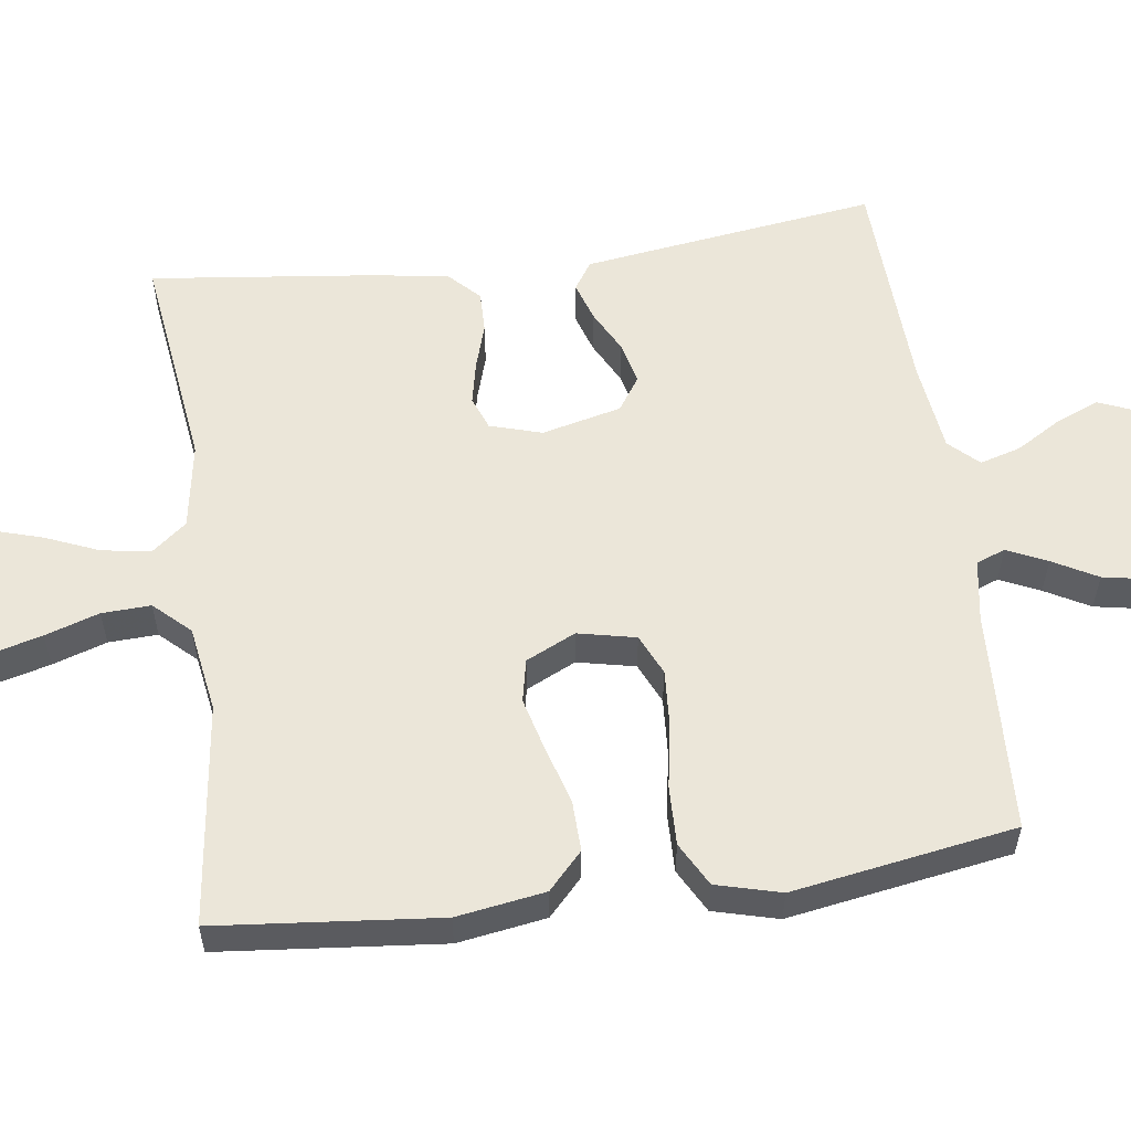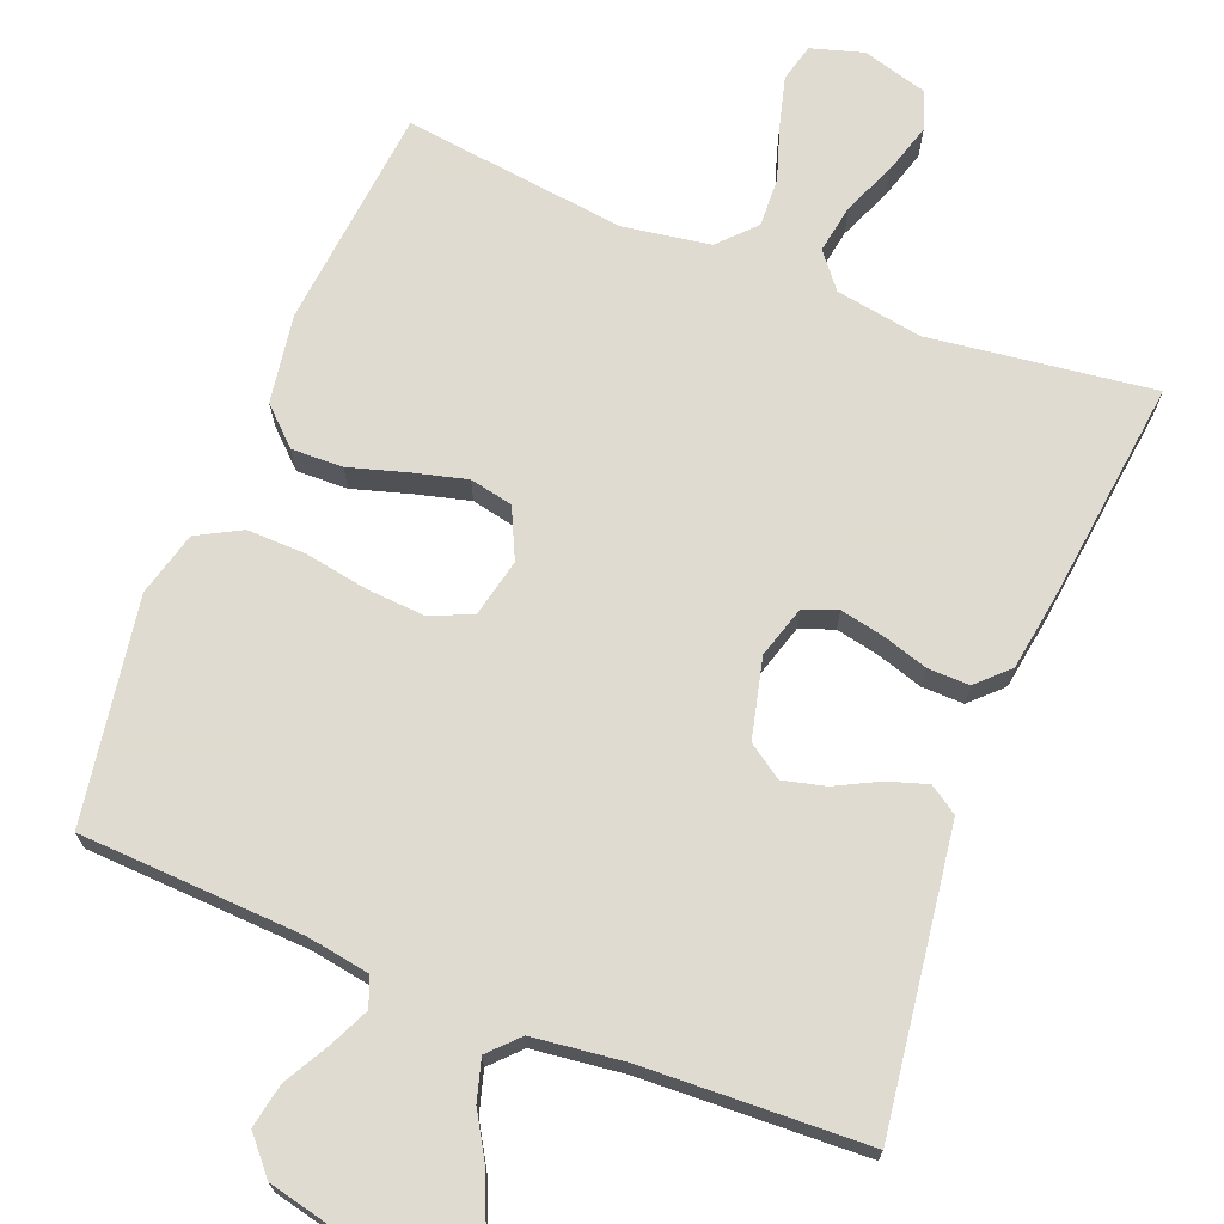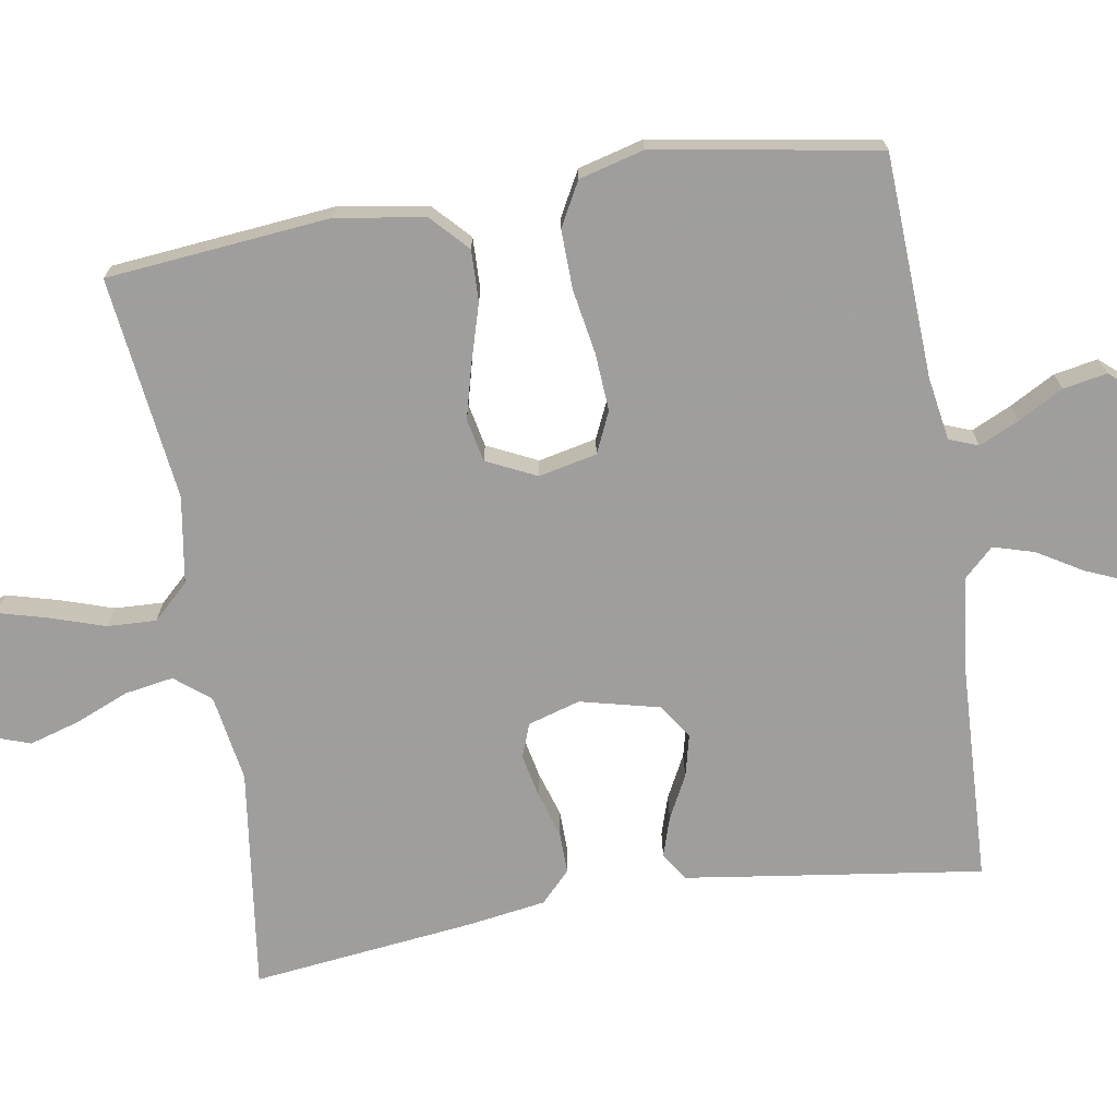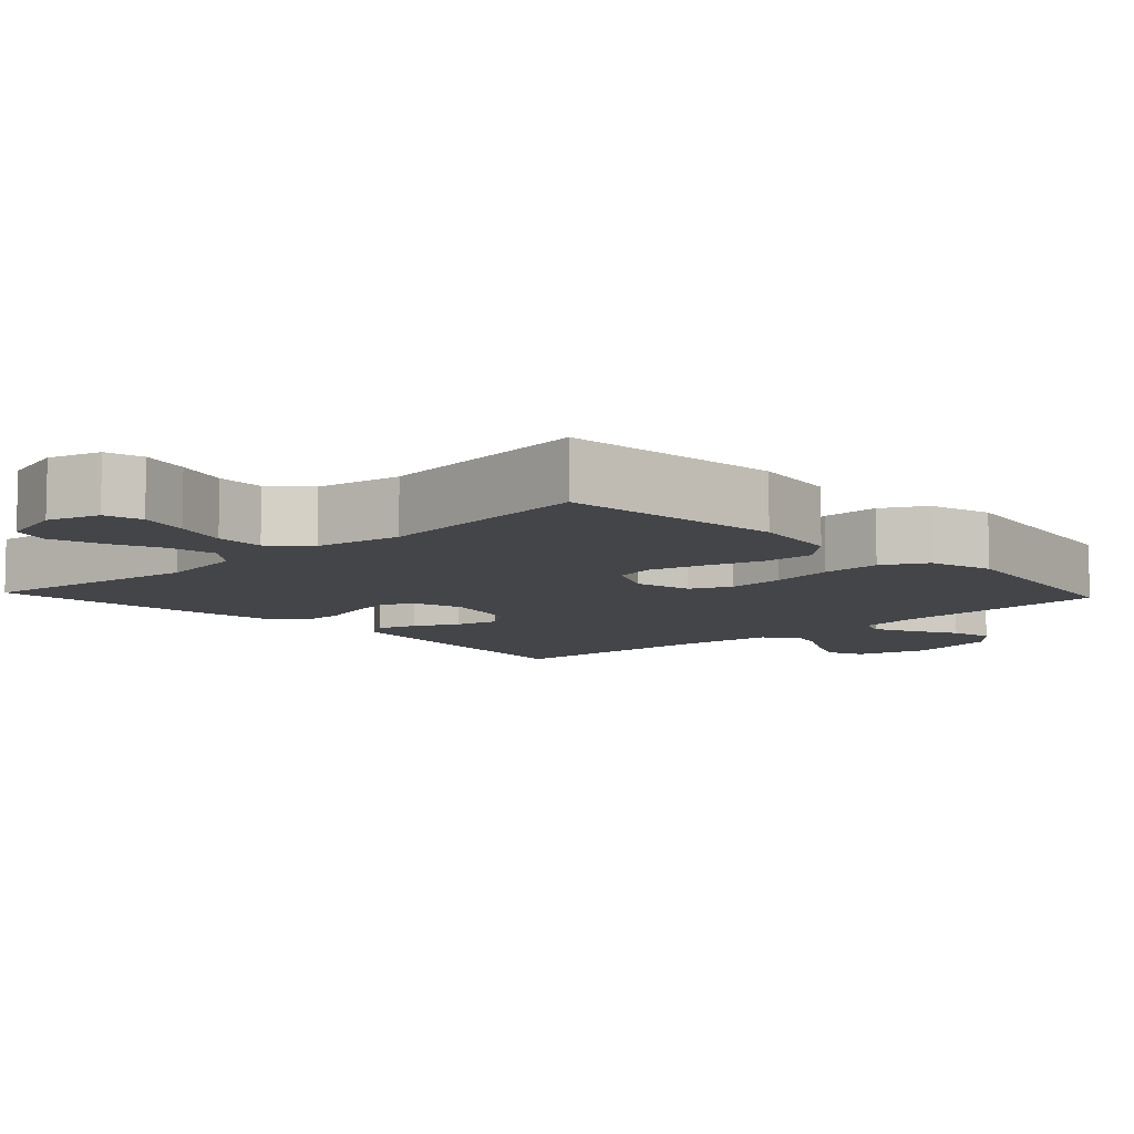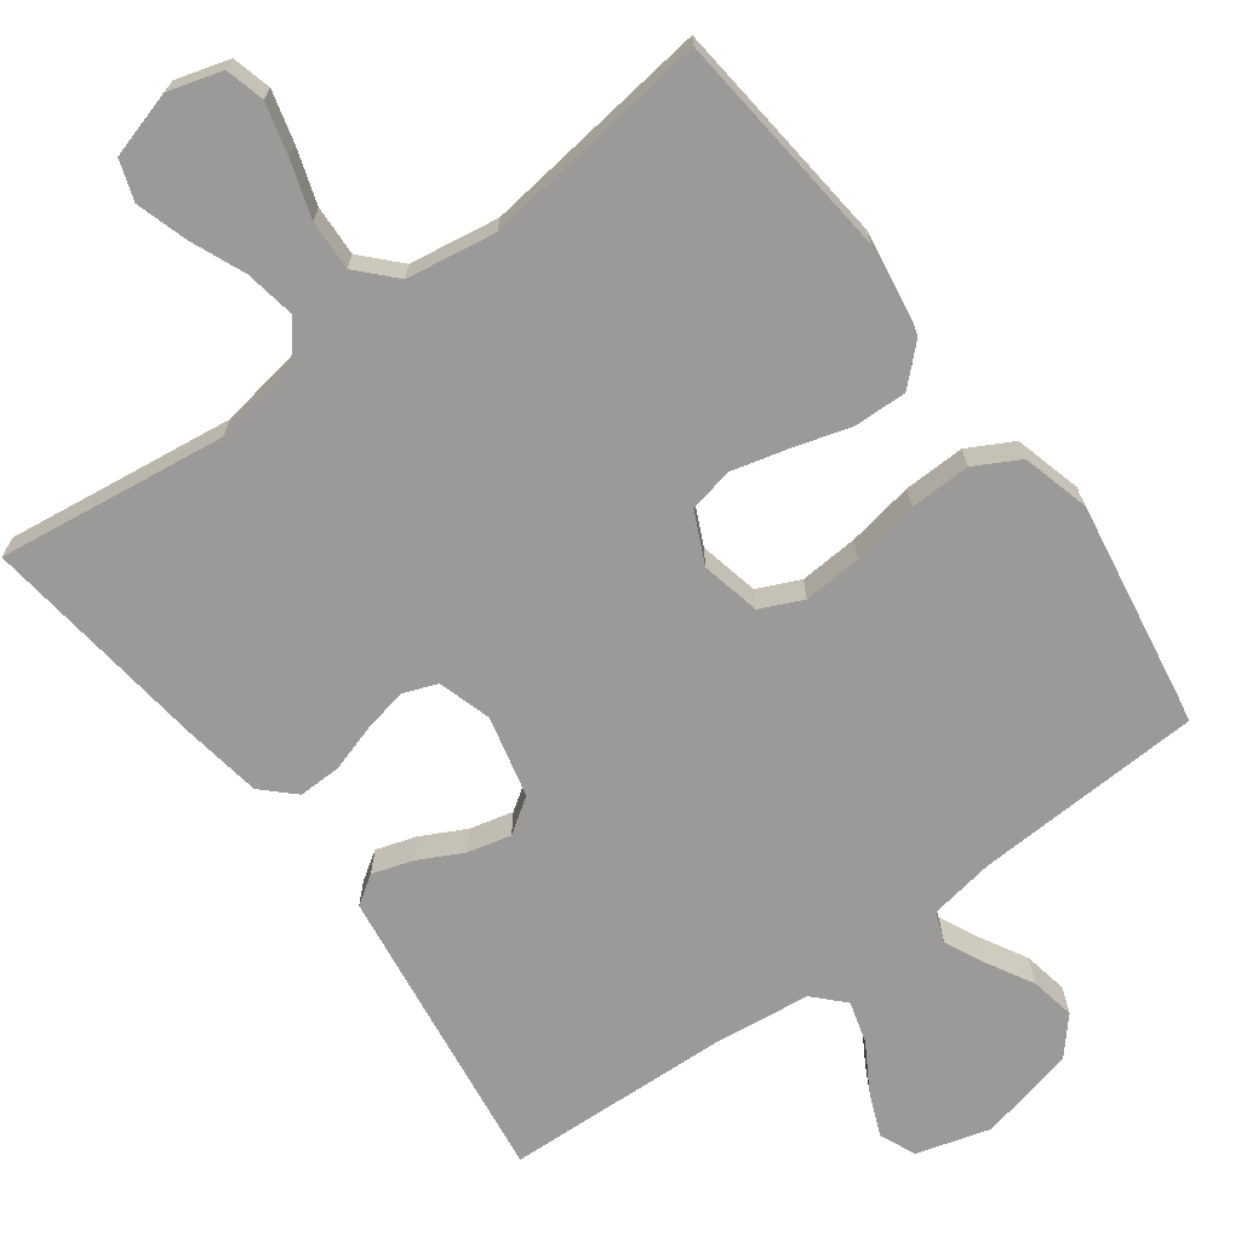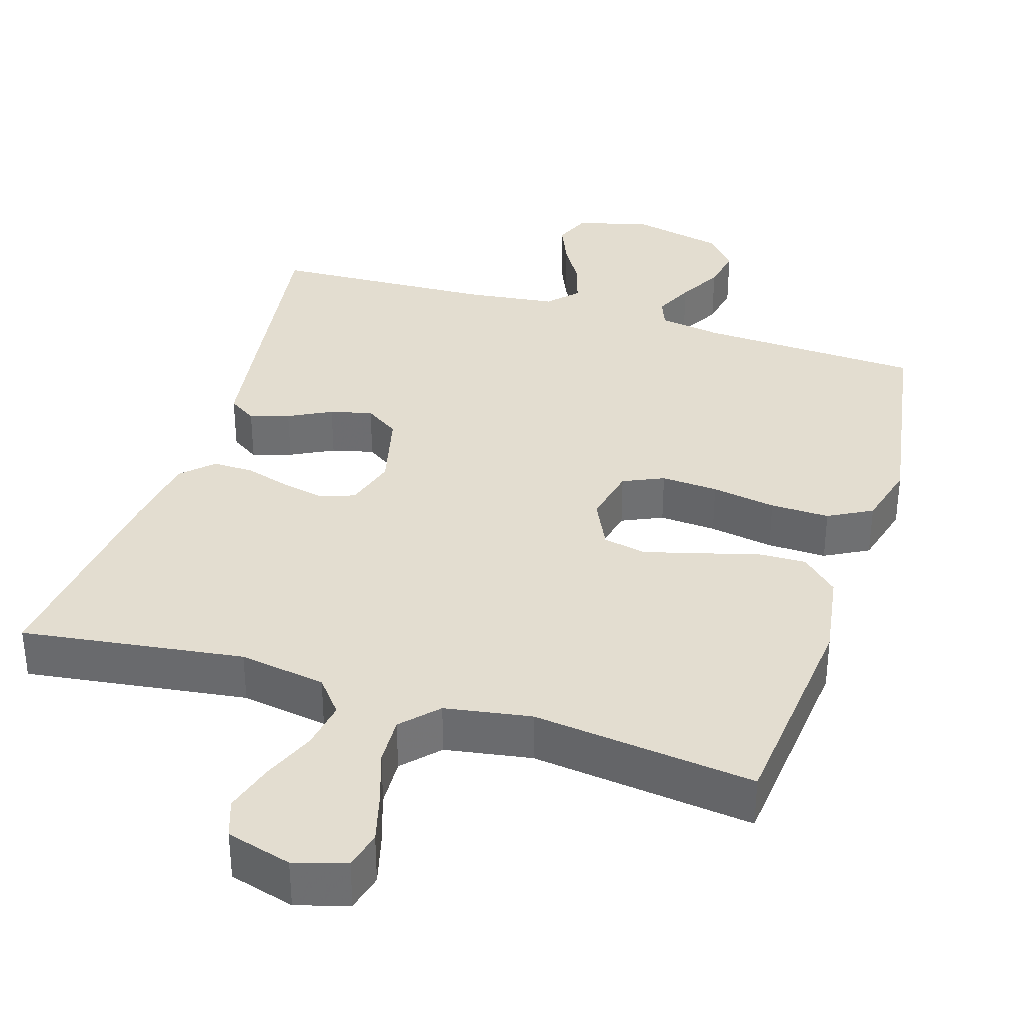
<metadata>
{"format":"obj","ext":"obj","renderer":"f3d","projection":"perspective","resolution":1024,"background":"white","views":[{"elev":56.4,"azim":-97.7,"up":"+Y"},{"elev":70.2,"azim":21.7,"up":"+Y"},{"elev":-71.1,"azim":-80.6,"up":"+Y"},{"elev":-8.6,"azim":-136.9,"up":"+Y"},{"elev":-69.4,"azim":-143.4,"up":"+Y"},{"elev":35.5,"azim":-162.7,"up":"+Y"}]}
</metadata>
<code>
v -0.5 0.07 0.5
v -0.2 0.07 0.514
v -0.115 0.07 0.528
v -0.1 0.07 0.567
v -0.125 0.07 0.621
v -0.158 0.07 0.681
v -0.169 0.07 0.74
v -0.127 0.07 0.788
v 0 0.07 0.817
v 0.097 0.07 0.789
v 0.117 0.07 0.741
v 0.092 0.07 0.682
v 0.056 0.07 0.622
v 0.04 0.07 0.567
v 0.077 0.07 0.528
v 0.2 0.07 0.513
v 0.5 0.07 0.5
v 0.458 0.07 0.2
v 0.444 0.07 0.102
v 0.406 0.07 0.077
v 0.353 0.07 0.094
v 0.295 0.07 0.124
v 0.238 0.07 0.138
v 0.192 0.07 0.107
v 0.166 0.07 0
v 0.187 0.07 -0.07
v 0.232 0.07 -0.087
v 0.29 0.07 -0.075
v 0.352 0.07 -0.056
v 0.408 0.07 -0.055
v 0.449 0.07 -0.095
v 0.465 0.07 -0.2
v 0.5 0.07 -0.5
v 0.2 0.07 -0.46
v 0.083 0.07 -0.479
v 0.045 0.07 -0.526
v 0.056 0.07 -0.592
v 0.086 0.07 -0.664
v 0.106 0.07 -0.731
v 0.088 0.07 -0.783
v 0 0.07 -0.808
v -0.07 0.07 -0.787
v -0.083 0.07 -0.736
v -0.065 0.07 -0.669
v -0.041 0.07 -0.596
v -0.038 0.07 -0.53
v -0.083 0.07 -0.482
v -0.2 0.07 -0.463
v -0.5 0.07 -0.5
v -0.529 0.07 -0.2
v -0.51 0.07 -0.081
v -0.461 0.07 -0.035
v -0.392 0.07 -0.037
v -0.315 0.07 -0.06
v -0.242 0.07 -0.079
v -0.184 0.07 -0.067
v -0.152 0.07 0
v -0.169 0.07 0.078
v -0.224 0.07 0.103
v -0.301 0.07 0.098
v -0.388 0.07 0.083
v -0.468 0.07 0.081
v -0.527 0.07 0.113
v -0.55 0.07 0.2
v -0.5 0 0.5
v -0.2 0 0.514
v -0.115 0 0.528
v -0.1 0 0.567
v -0.125 0 0.621
v -0.158 0 0.681
v -0.169 0 0.74
v -0.127 0 0.788
v 0 0 0.817
v 0.097 0 0.789
v 0.117 0 0.741
v 0.092 0 0.682
v 0.056 0 0.622
v 0.04 0 0.567
v 0.077 0 0.528
v 0.2 0 0.513
v 0.5 0 0.5
v 0.458 0 0.2
v 0.444 0 0.102
v 0.406 0 0.077
v 0.353 0 0.094
v 0.295 0 0.124
v 0.238 0 0.138
v 0.192 0 0.107
v 0.166 0 0
v 0.187 0 -0.07
v 0.232 0 -0.087
v 0.29 0 -0.075
v 0.352 0 -0.056
v 0.408 0 -0.055
v 0.449 0 -0.095
v 0.465 0 -0.2
v 0.5 0 -0.5
v 0.2 0 -0.46
v 0.083 0 -0.479
v 0.045 0 -0.526
v 0.056 0 -0.592
v 0.086 0 -0.664
v 0.106 0 -0.731
v 0.088 0 -0.783
v 0 0 -0.808
v -0.07 0 -0.787
v -0.083 0 -0.736
v -0.065 0 -0.669
v -0.041 0 -0.596
v -0.038 0 -0.53
v -0.083 0 -0.482
v -0.2 0 -0.463
v -0.5 0 -0.5
v -0.529 0 -0.2
v -0.51 0 -0.081
v -0.461 0 -0.035
v -0.392 0 -0.037
v -0.315 0 -0.06
v -0.242 0 -0.079
v -0.184 0 -0.067
v -0.152 0 0
v -0.169 0 0.078
v -0.224 0 0.103
v -0.301 0 0.098
v -0.388 0 0.083
v -0.468 0 0.081
v -0.527 0 0.113
v -0.55 0 0.2
f 63 64 1 2
f 60 61 62 63
f 59 60 63 2
f 58 59 2 3
f 57 58 3 4
f 51 52 53 54
f 51 54 55
f 48 49 50 51
f 47 48 51 55
f 46 47 55 56
f 42 43 44 45
f 40 41 42 45
f 40 45 46
f 37 38 39 40
f 37 40 46 56
f 31 32 33 34
f 31 34 35
f 28 29 30 31
f 27 28 31 35
f 26 27 35 36
f 19 20 21 22
f 19 22 23
f 16 17 18 19
f 15 16 19 23
f 14 15 23 24
f 10 11 12 13
f 10 13 14
f 9 10 14
f 8 9 14
f 5 6 7 8
f 4 5 8 14
f 57 4 14 24
f 36 37 56 57
f 25 26 36 57
f 24 25 57
f 66 65 128 127
f 127 126 125 124
f 66 127 124 123
f 67 66 123 122
f 68 67 122 121
f 118 117 116 115
f 119 118 115
f 115 114 113 112
f 119 115 112 111
f 120 119 111 110
f 109 108 107 106
f 109 106 105 104
f 110 109 104
f 104 103 102 101
f 120 110 104 101
f 98 97 96 95
f 99 98 95
f 95 94 93 92
f 99 95 92 91
f 100 99 91 90
f 86 85 84 83
f 87 86 83
f 83 82 81 80
f 87 83 80 79
f 88 87 79 78
f 77 76 75 74
f 78 77 74
f 78 74 73
f 78 73 72
f 72 71 70 69
f 78 72 69 68
f 88 78 68 121
f 121 120 101 100
f 121 100 90 89
f 121 89 88
f 1 65 66 2
f 2 66 67 3
f 3 67 68 4
f 4 68 69 5
f 5 69 70 6
f 6 70 71 7
f 7 71 72 8
f 8 72 73 9
f 9 73 74 10
f 10 74 75 11
f 11 75 76 12
f 12 76 77 13
f 13 77 78 14
f 14 78 79 15
f 15 79 80 16
f 16 80 81 17
f 17 81 82 18
f 18 82 83 19
f 19 83 84 20
f 20 84 85 21
f 21 85 86 22
f 22 86 87 23
f 23 87 88 24
f 24 88 89 25
f 25 89 90 26
f 26 90 91 27
f 27 91 92 28
f 28 92 93 29
f 29 93 94 30
f 30 94 95 31
f 31 95 96 32
f 32 96 97 33
f 33 97 98 34
f 34 98 99 35
f 35 99 100 36
f 36 100 101 37
f 37 101 102 38
f 38 102 103 39
f 39 103 104 40
f 40 104 105 41
f 41 105 106 42
f 42 106 107 43
f 43 107 108 44
f 44 108 109 45
f 45 109 110 46
f 46 110 111 47
f 47 111 112 48
f 48 112 113 49
f 49 113 114 50
f 50 114 115 51
f 51 115 116 52
f 52 116 117 53
f 53 117 118 54
f 54 118 119 55
f 55 119 120 56
f 56 120 121 57
f 57 121 122 58
f 58 122 123 59
f 59 123 124 60
f 60 124 125 61
f 61 125 126 62
f 62 126 127 63
f 63 127 128 64
f 64 128 65 1

</code>
